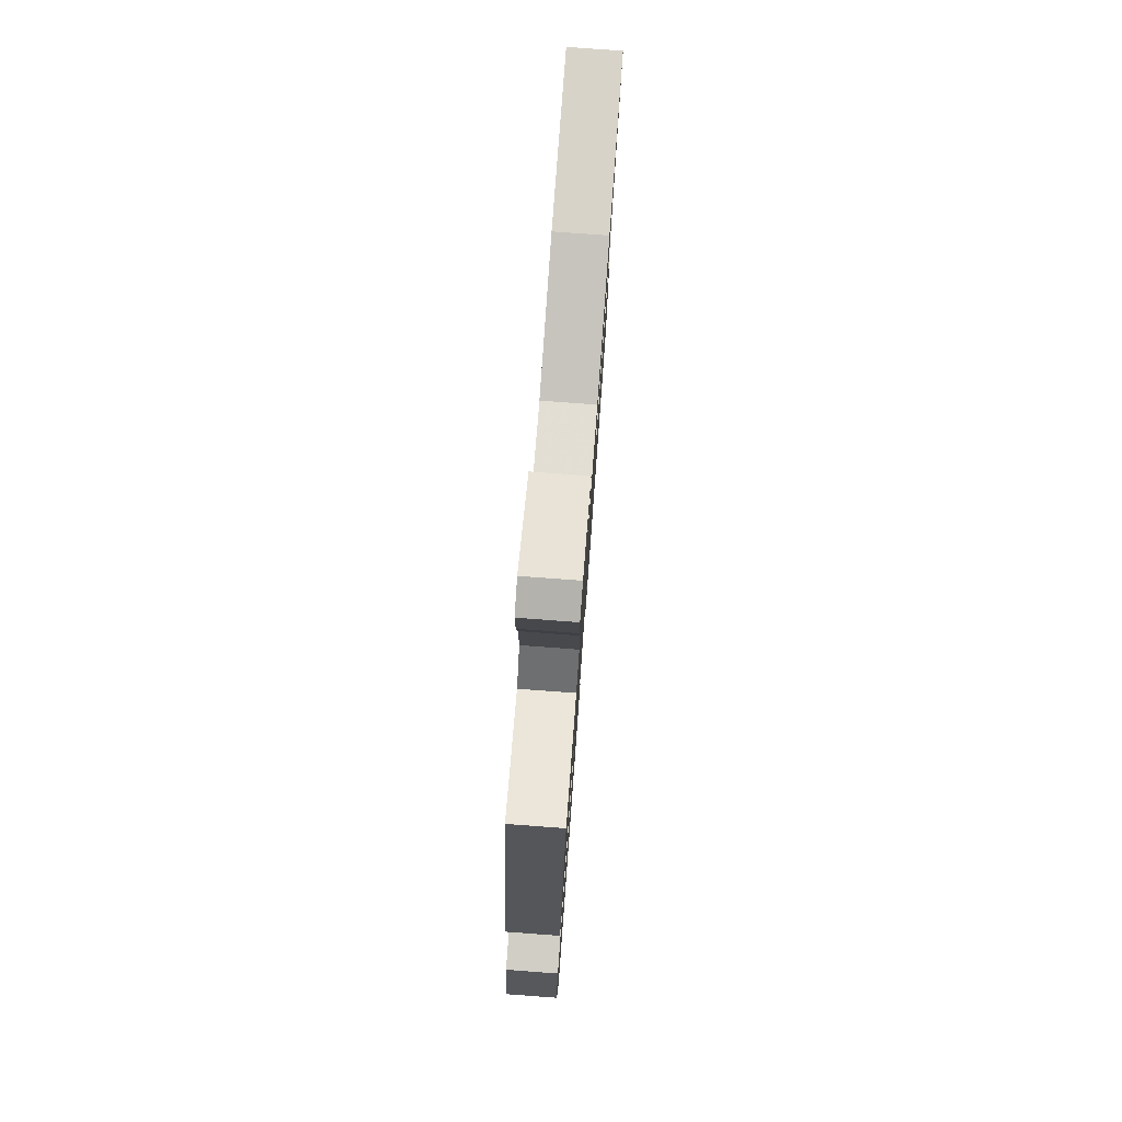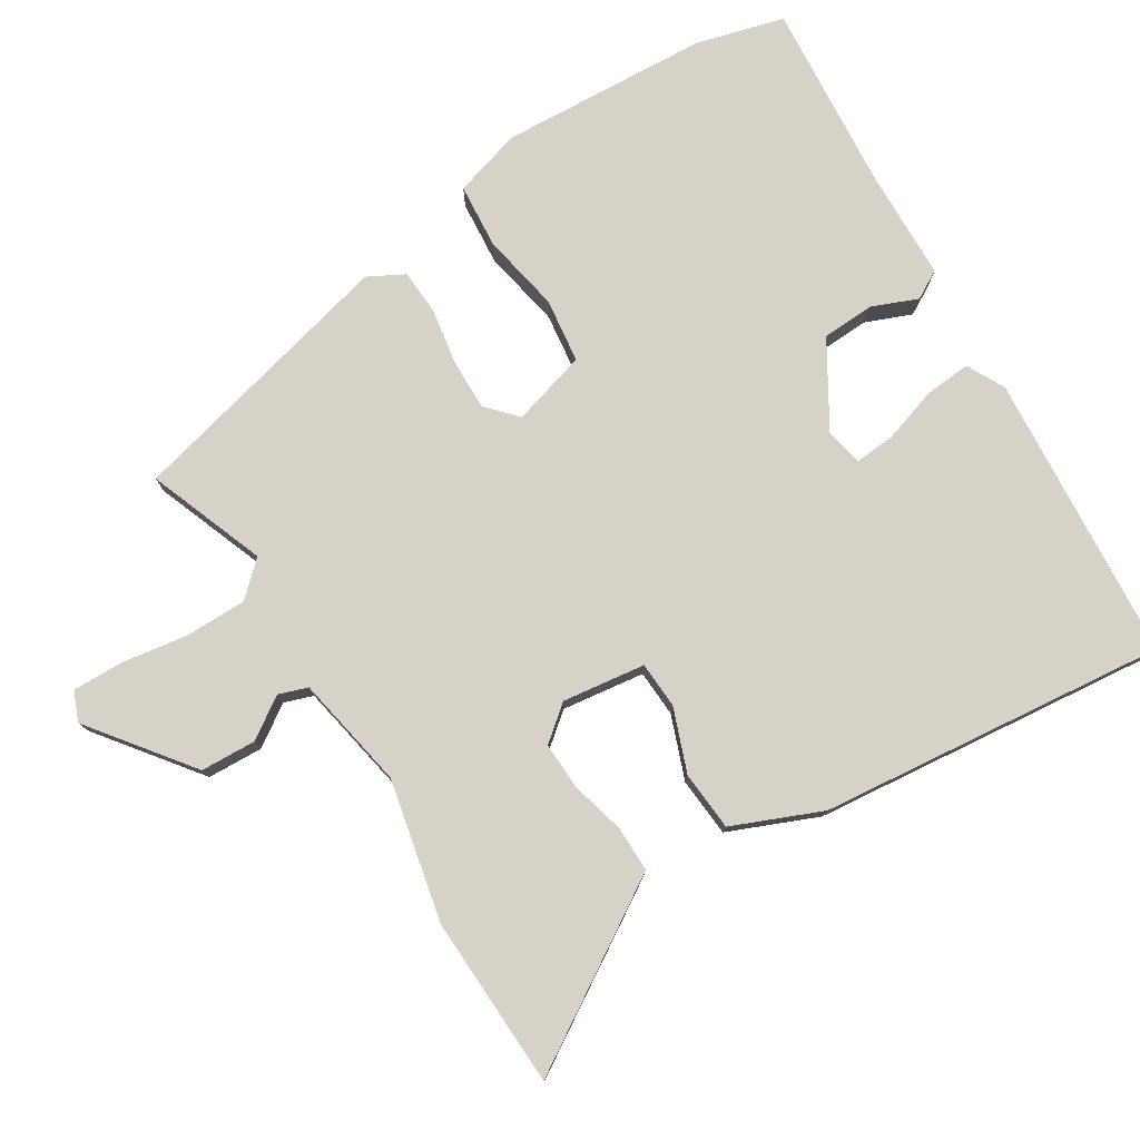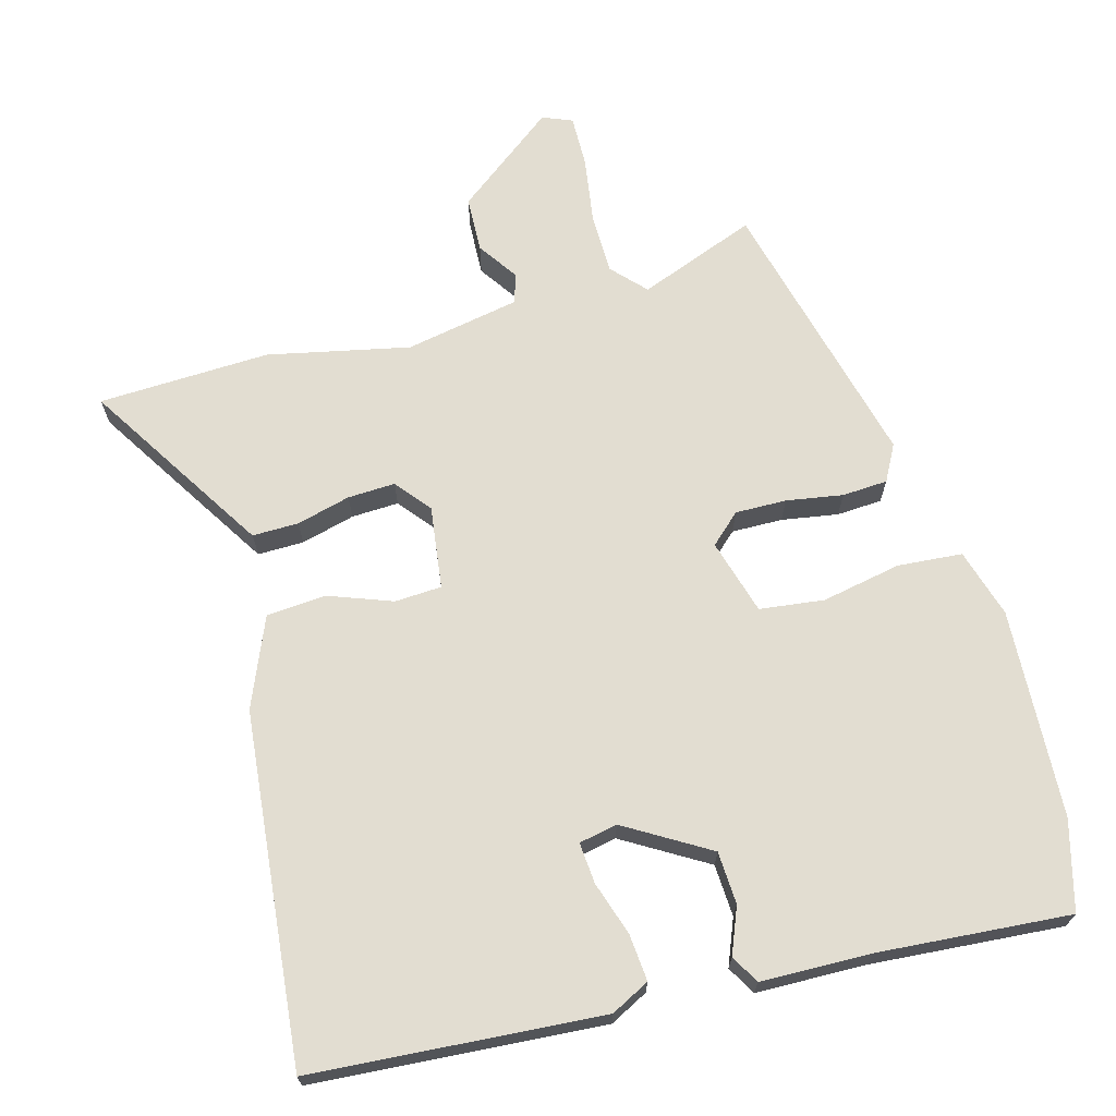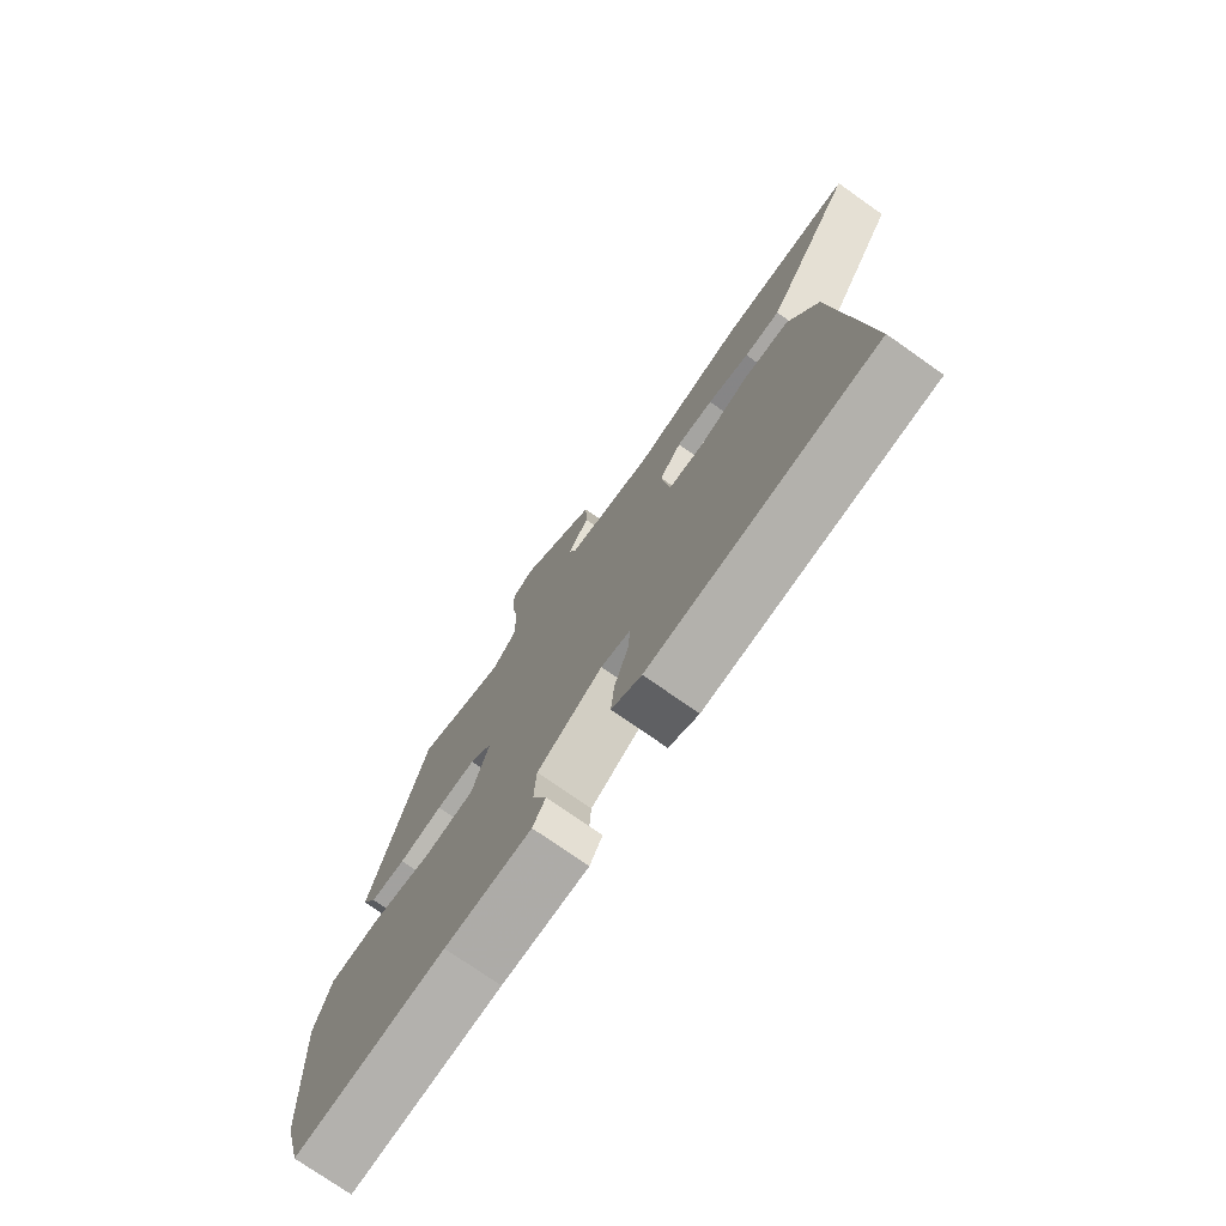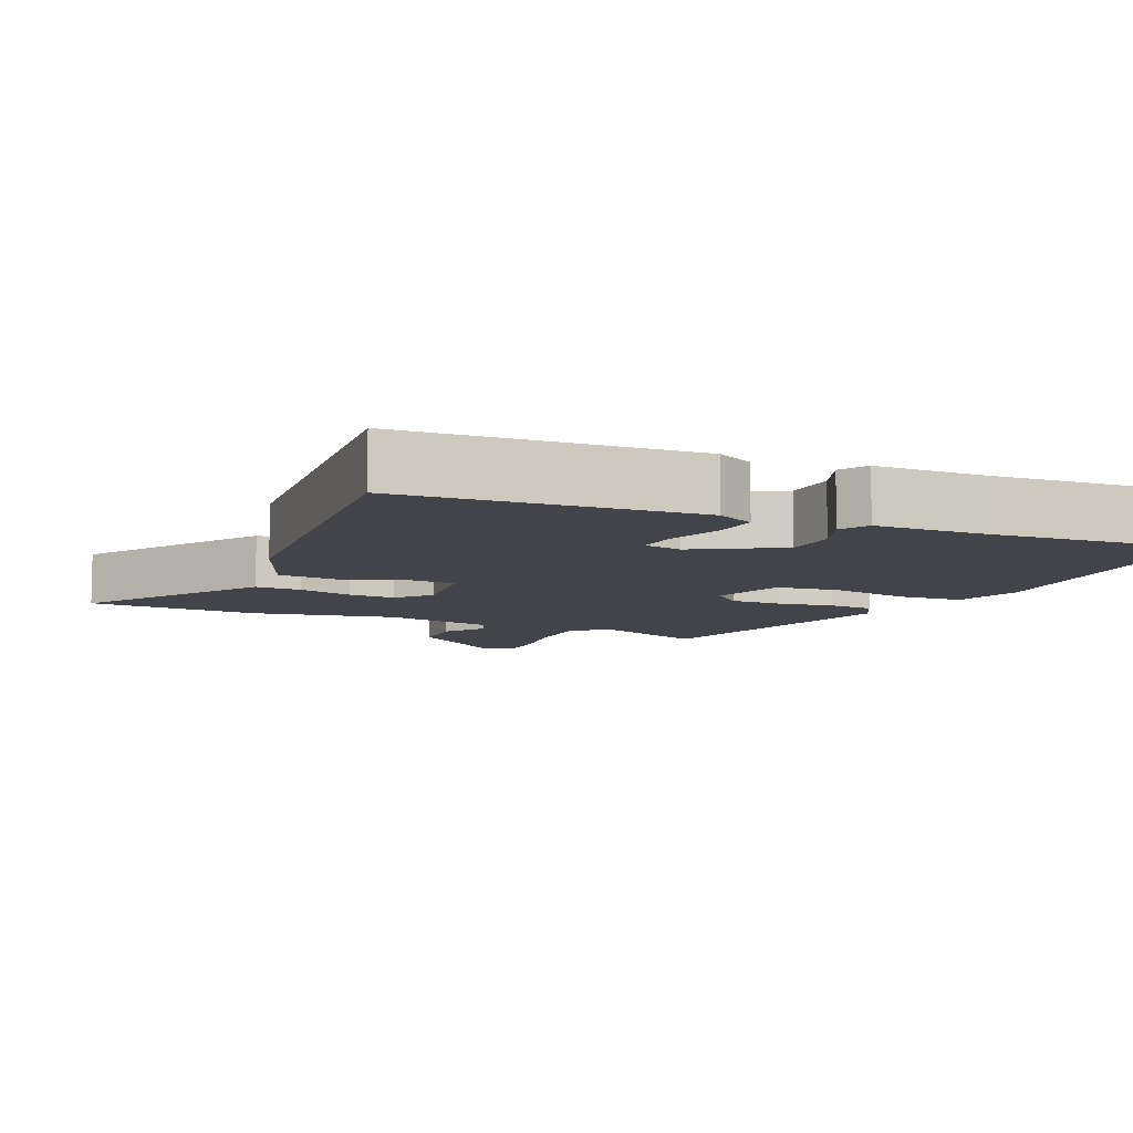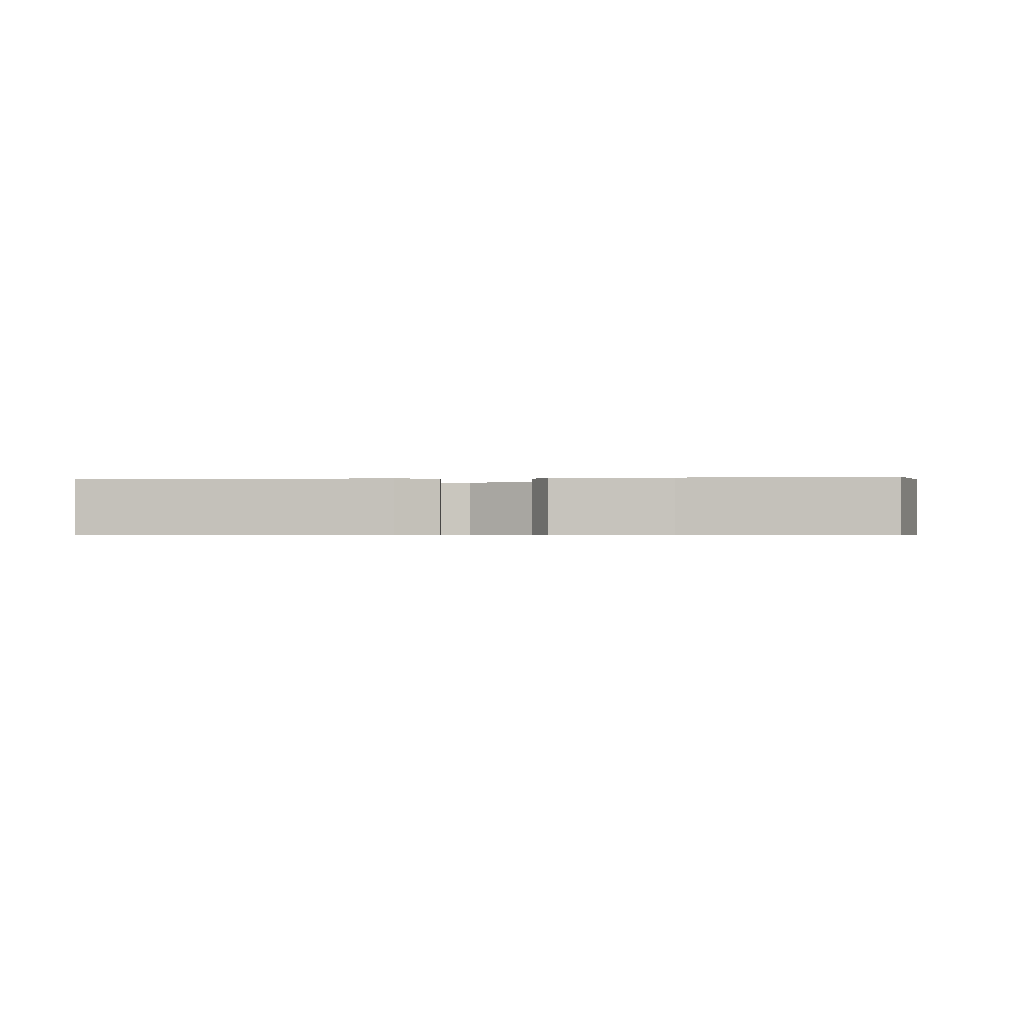
<metadata>
{"format":"obj","ext":"obj","renderer":"f3d","projection":"perspective","resolution":1024,"background":"white","views":[{"elev":78.3,"azim":-85.8,"up":"+Z"},{"elev":77.9,"azim":58.5,"up":"+Y"},{"elev":68.4,"azim":164.8,"up":"+Y"},{"elev":-75.5,"azim":54.9,"up":"+Z"},{"elev":-8.5,"azim":155.6,"up":"+Y"},{"elev":-0.6,"azim":-175.9,"up":"+Y"}]}
</metadata>
<code>
v -0.364 0.07 0.528
v -0.198 0.07 0.464
v -0.154 0.07 0.511
v -0.153 0.07 0.598
v -0.167 0.07 0.692
v -0.168 0.07 0.764
v -0.126 0.07 0.781
v 0.015 0.07 0.672
v 0.018 0.07 0.593
v -0.021 0.07 0.536
v -0.007 0.07 0.495
v 0.154 0.07 0.464
v 0.354 0.07 0.506
v 0.596 0.07 0.496
v 0.469 0.07 0.295
v 0.434 0.07 0.24
v 0.369 0.07 0.241
v 0.293 0.07 0.261
v 0.226 0.07 0.264
v 0.186 0.07 0.215
v 0.201 0.07 0.098
v 0.267 0.07 0.094
v 0.357 0.07 0.127
v 0.441 0.07 0.12
v 0.493 0.07 -0.006
v 0.541 0.07 -0.499
v 0.132 0.07 -0.527
v 0.078 0.07 -0.499
v 0.084 0.07 -0.433
v 0.109 0.07 -0.357
v 0.114 0.07 -0.299
v 0.06 0.07 -0.288
v -0.058 0.07 -0.358
v -0.062 0.07 -0.432
v -0.036 0.07 -0.497
v -0.059 0.07 -0.537
v -0.214 0.07 -0.54
v -0.484 0.07 -0.56
v -0.517 0.07 -0.435
v -0.532 0.07 -0.14
v -0.503 0.07 -0.043
v -0.412 0.07 -0.036
v -0.3 0.07 -0.058
v -0.209 0.07 -0.047
v -0.178 0.07 0.059
v -0.22 0.07 0.098
v -0.292 0.07 0.097
v -0.372 0.07 0.084
v -0.436 0.07 0.088
v -0.463 0.07 0.139
v -0.364 0 0.528
v -0.198 0 0.464
v -0.154 0 0.511
v -0.153 0 0.598
v -0.167 0 0.692
v -0.168 0 0.764
v -0.126 0 0.781
v 0.015 0 0.672
v 0.018 0 0.593
v -0.021 0 0.536
v -0.007 0 0.495
v 0.154 0 0.464
v 0.354 0 0.506
v 0.596 0 0.496
v 0.469 0 0.295
v 0.434 0 0.24
v 0.369 0 0.241
v 0.293 0 0.261
v 0.226 0 0.264
v 0.186 0 0.215
v 0.201 0 0.098
v 0.267 0 0.094
v 0.357 0 0.127
v 0.441 0 0.12
v 0.493 0 -0.006
v 0.541 0 -0.499
v 0.132 0 -0.527
v 0.078 0 -0.499
v 0.084 0 -0.433
v 0.109 0 -0.357
v 0.114 0 -0.299
v 0.06 0 -0.288
v -0.058 0 -0.358
v -0.062 0 -0.432
v -0.036 0 -0.497
v -0.059 0 -0.537
v -0.214 0 -0.54
v -0.484 0 -0.56
v -0.517 0 -0.435
v -0.532 0 -0.14
v -0.503 0 -0.043
v -0.412 0 -0.036
v -0.3 0 -0.058
v -0.209 0 -0.047
v -0.178 0 0.059
v -0.22 0 0.098
v -0.292 0 0.097
v -0.372 0 0.084
v -0.436 0 0.088
v -0.463 0 0.139
f 47 48 49 50
f 46 47 50 1
f 45 46 1 2
f 40 41 42 43
f 40 43 44
f 37 38 39 40
f 37 40 44
f 34 35 36 37
f 33 34 37 44
f 32 33 44 45
f 27 28 29 30
f 27 30 31
f 26 27 31
f 25 26 31
f 22 23 24 25
f 21 22 25 31
f 20 21 31 32
f 15 16 17 18
f 15 18 19
f 12 13 14 15
f 11 12 15 19
f 7 8 9 10
f 7 10 11
f 4 5 6 7
f 3 4 7 11
f 20 32 45 2
f 11 19 20
f 2 3 11 20
f 100 99 98 97
f 51 100 97 96
f 52 51 96 95
f 93 92 91 90
f 94 93 90
f 90 89 88 87
f 94 90 87
f 87 86 85 84
f 94 87 84 83
f 95 94 83 82
f 80 79 78 77
f 81 80 77
f 81 77 76
f 81 76 75
f 75 74 73 72
f 81 75 72 71
f 82 81 71 70
f 68 67 66 65
f 69 68 65
f 65 64 63 62
f 69 65 62 61
f 60 59 58 57
f 61 60 57
f 57 56 55 54
f 61 57 54 53
f 52 95 82 70
f 70 69 61
f 70 61 53 52
f 1 51 52 2
f 2 52 53 3
f 3 53 54 4
f 4 54 55 5
f 5 55 56 6
f 6 56 57 7
f 7 57 58 8
f 8 58 59 9
f 9 59 60 10
f 10 60 61 11
f 11 61 62 12
f 12 62 63 13
f 13 63 64 14
f 14 64 65 15
f 15 65 66 16
f 16 66 67 17
f 17 67 68 18
f 18 68 69 19
f 19 69 70 20
f 20 70 71 21
f 21 71 72 22
f 22 72 73 23
f 23 73 74 24
f 24 74 75 25
f 25 75 76 26
f 26 76 77 27
f 27 77 78 28
f 28 78 79 29
f 29 79 80 30
f 30 80 81 31
f 31 81 82 32
f 32 82 83 33
f 33 83 84 34
f 34 84 85 35
f 35 85 86 36
f 36 86 87 37
f 37 87 88 38
f 38 88 89 39
f 39 89 90 40
f 40 90 91 41
f 41 91 92 42
f 42 92 93 43
f 43 93 94 44
f 44 94 95 45
f 45 95 96 46
f 46 96 97 47
f 47 97 98 48
f 48 98 99 49
f 49 99 100 50
f 50 100 51 1

</code>
